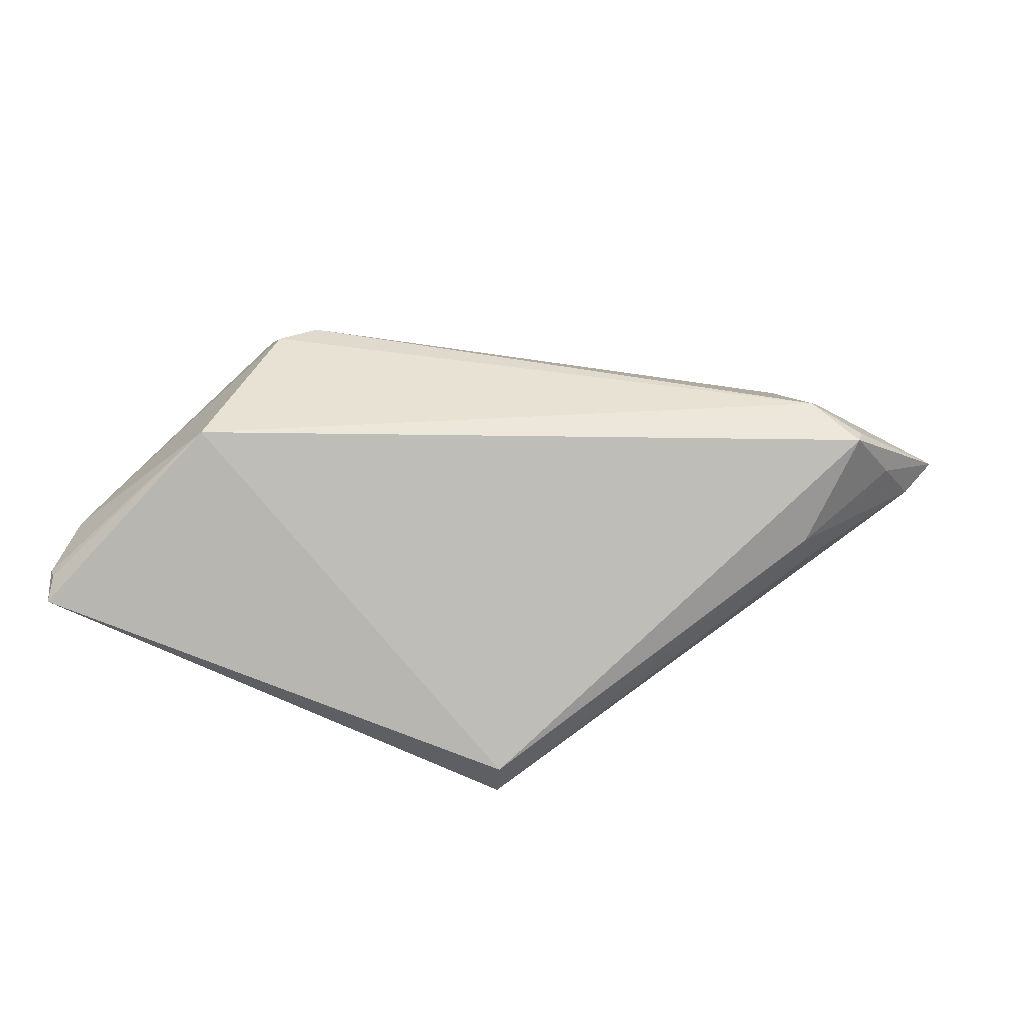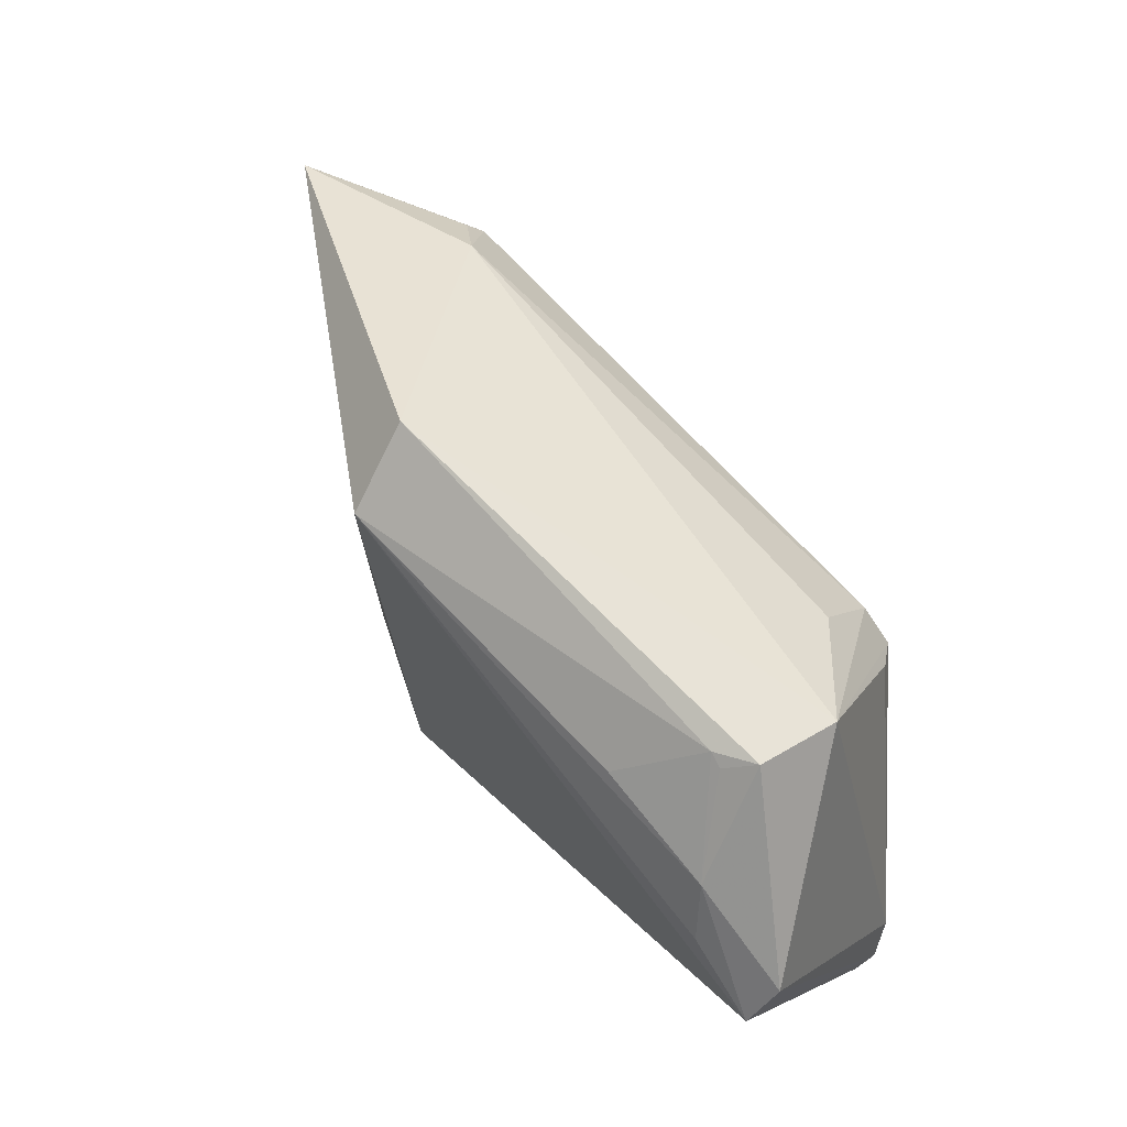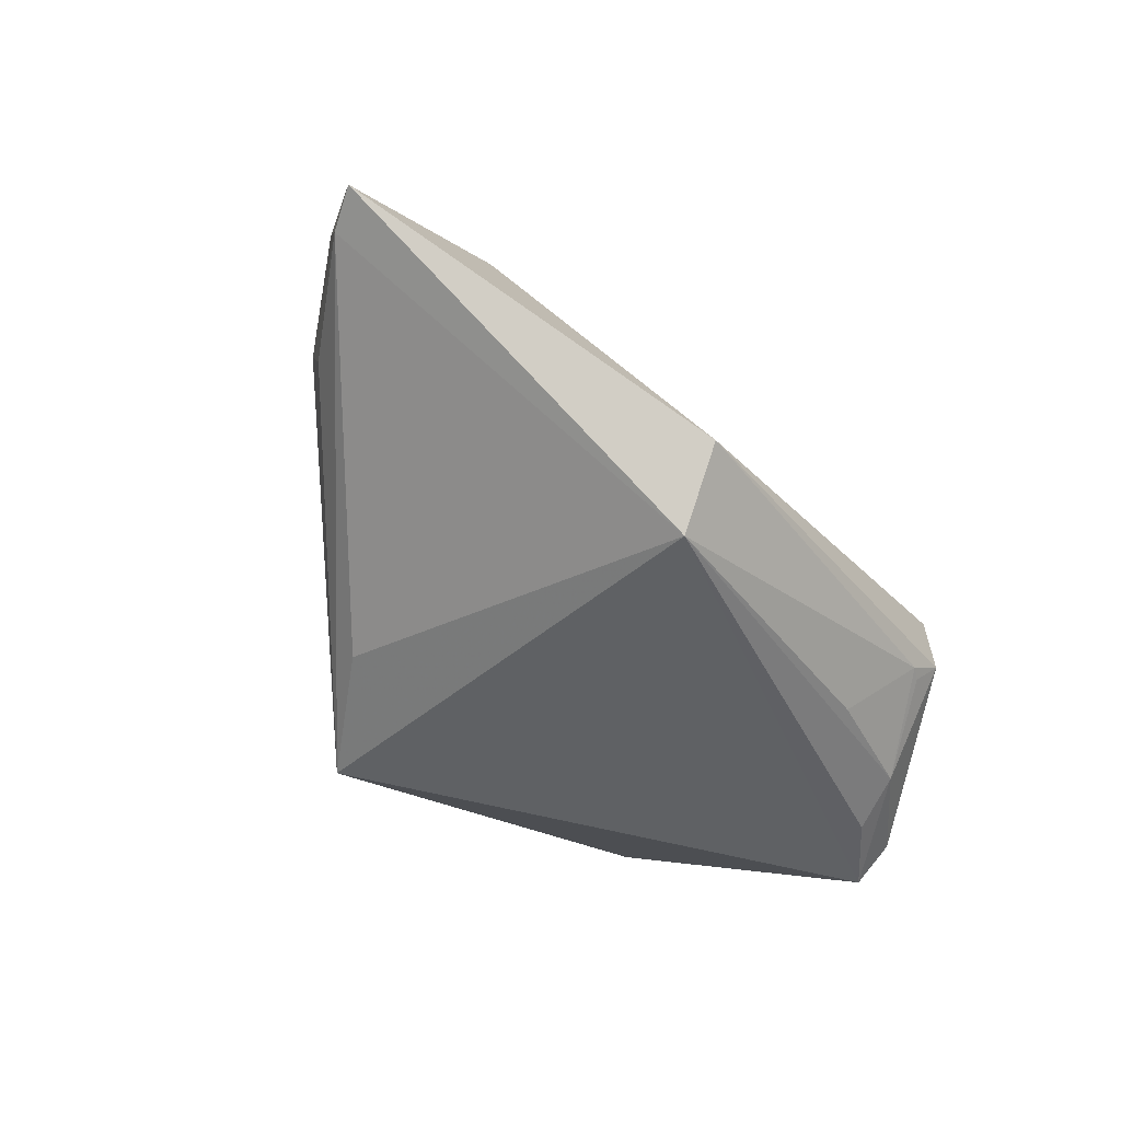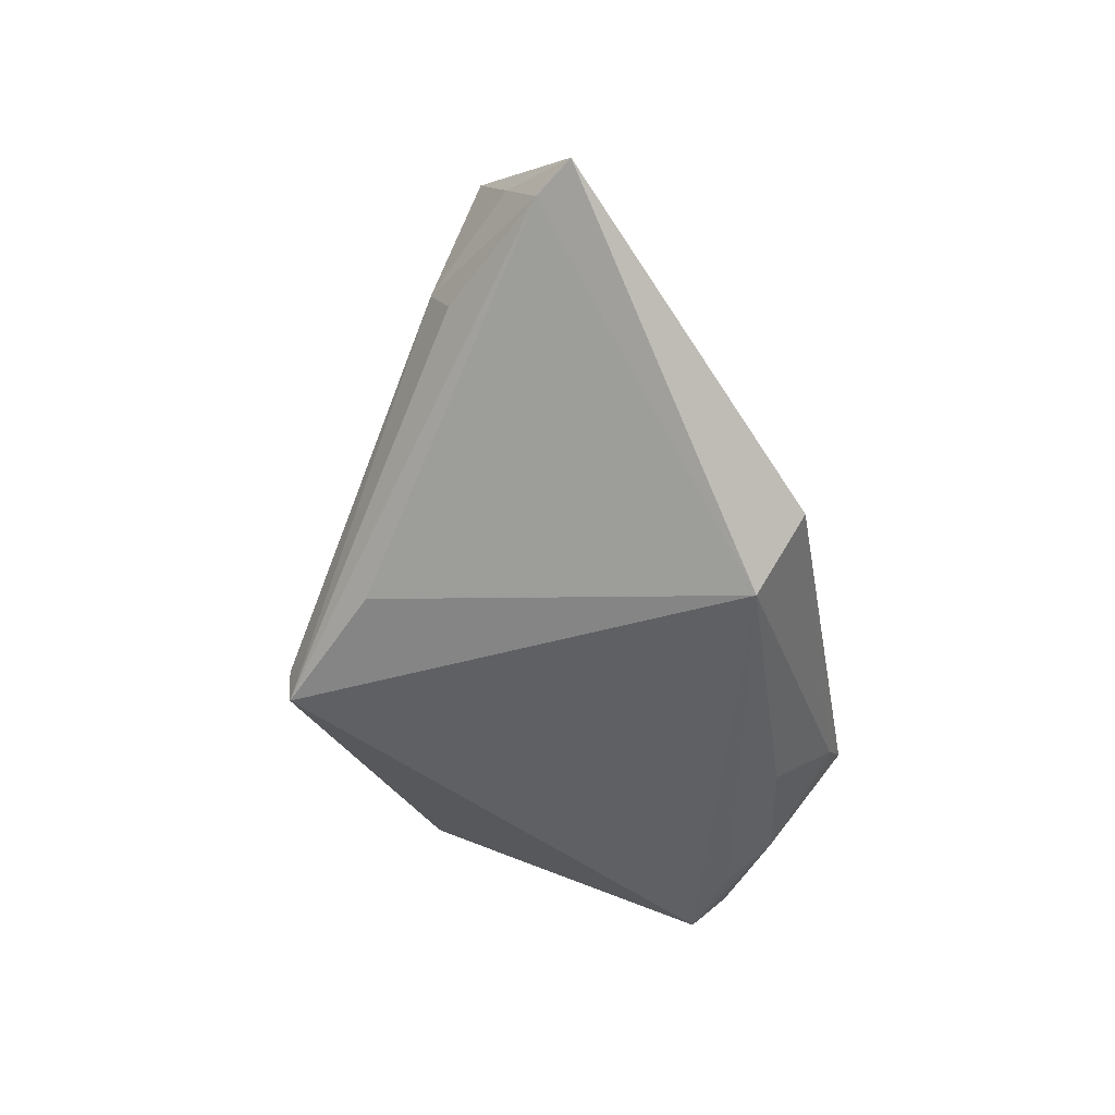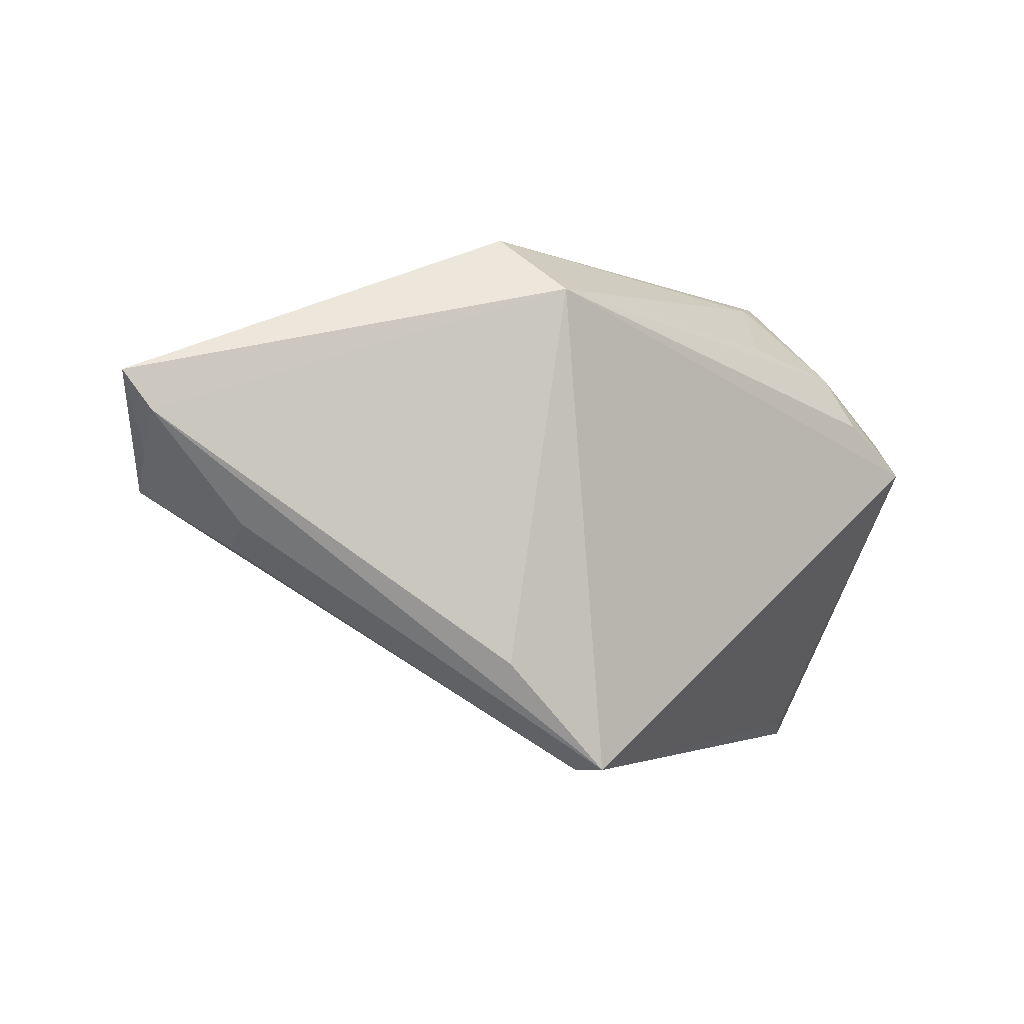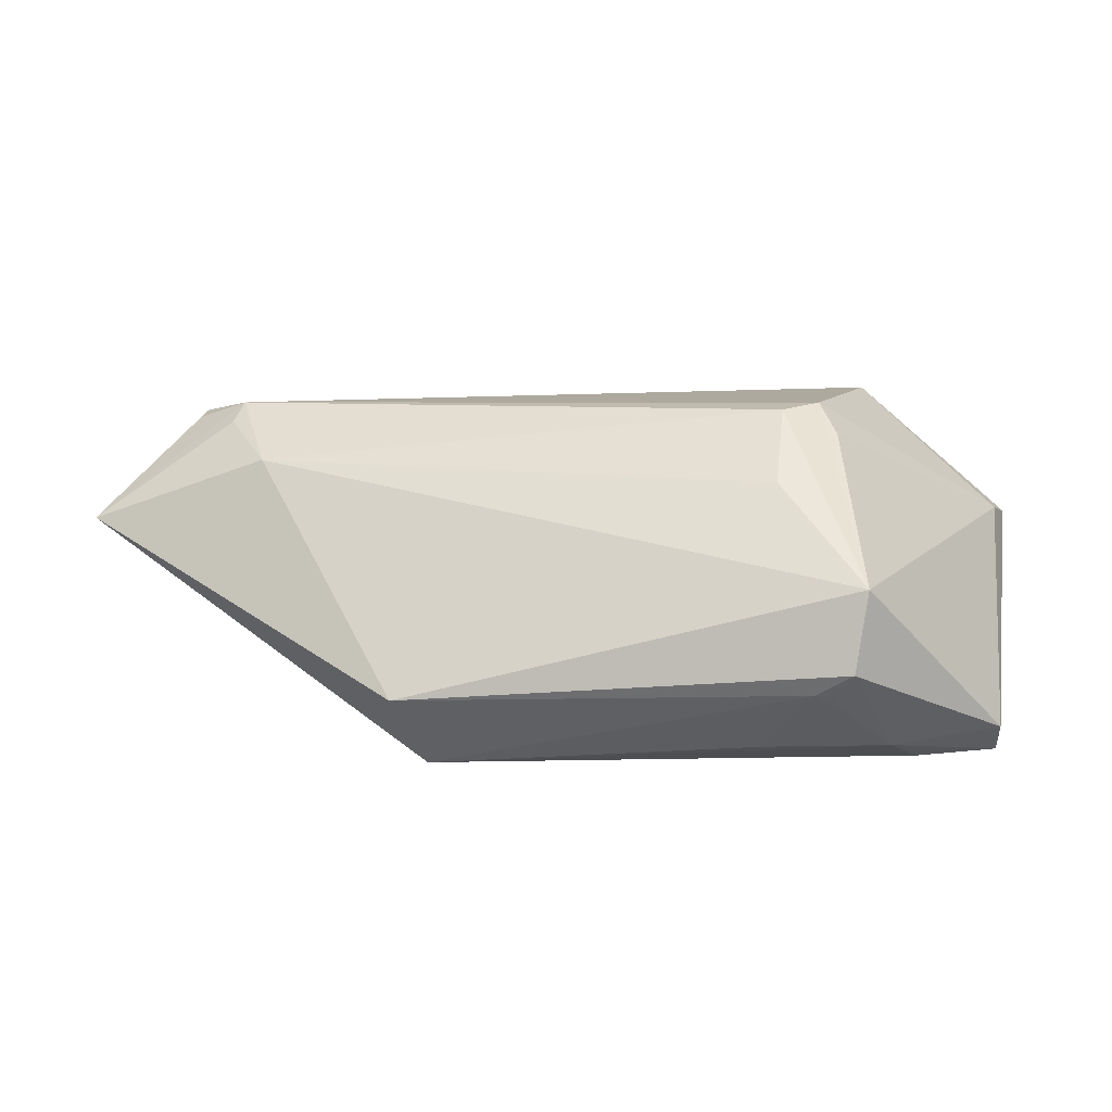
<metadata>
{"format":"obj","ext":"obj","renderer":"f3d","projection":"perspective","resolution":1024,"background":"white","views":[{"elev":39.3,"azim":10.9,"up":"+Z"},{"elev":66.6,"azim":-129.7,"up":"+Y"},{"elev":-45.6,"azim":128.6,"up":"+Z"},{"elev":-43.0,"azim":103.2,"up":"+Z"},{"elev":-3.1,"azim":137.3,"up":"+Y"},{"elev":9.6,"azim":-168.7,"up":"+Z"}]}
</metadata>
<code>
v -0.03184 0.02067 0.01367
v -0.03991 -0.01775 0.02223
v 0.03575 0.0172 0.01442
v 0.004539 -0.03471 -0.02224
v -0.03837 0.009762 0.01864
v 0.04902 0.004145 0.01849
v -0.04246 0.03213 -0.007666
v -0.04961 0.01367 -0.02184
v 0.04885 0.001553 0.01922
v -0.03064 0.02403 -0.019
v 0.05337 0.00618 0.01093
v -0.05932 -0.03339 0.001539
v 0.01386 0.03496 -0.01267
v 0.05993 0.01567 0.005852
v 0.0568 0.01074 0.004014
v -0.05948 0.006709 -0.02224
v -0.05862 -0.02074 0.005458
v 0.004942 -0.03496 -0.01776
v -0.05601 -0.03153 -0.001533
v 0.04315 -0.00601 0.006401
v -0.04385 0.03072 0.002515
v -0.03143 0.01034 0.02163
v 0.01692 -0.02084 -0.01809
v -0.04652 0.02074 -0.01881
v 0.04168 0.006648 0.02088
v -0.05913 -0.0308 0.004129
v -0.05993 0.01171 -0.01803
v -0.05993 -0.02956 0.003741
v -0.03774 0.03121 -0.0105
v 0.04229 0.009778 0.01857
v 0.01098 0.02771 -0.02224
v -0.03573 0.006209 0.02224
v 0.04458 -0.003185 0.00198
v -0.03961 0.03037 -0.01082
f 16 31 4
f 4 31 23
f 14 31 13
f 13 3 14
f 21 3 13
f 27 21 7
f 21 13 7
f 19 4 12
f 12 16 19
f 19 16 4
f 14 25 6
f 4 23 15
f 15 31 14
f 15 23 31
f 30 25 14
f 14 3 30
f 30 3 25
f 25 3 22
f 17 21 27
f 4 20 18
f 12 4 18
f 18 2 12
f 24 16 27
f 27 7 24
f 33 20 4
f 4 15 33
f 33 15 20
f 20 15 11
f 11 15 14
f 1 3 21
f 21 22 1
f 1 22 3
f 12 2 26
f 32 17 2
f 32 2 25
f 25 22 32
f 32 22 21
f 9 18 20
f 20 11 9
f 2 18 9
f 14 6 9
f 9 11 14
f 25 2 9
f 9 6 25
f 31 16 8
f 8 24 31
f 16 24 8
f 29 13 31
f 29 7 13
f 2 17 28
f 28 26 2
f 28 17 27
f 12 26 28
f 27 16 28
f 28 16 12
f 21 17 5
f 5 32 21
f 17 32 5
f 31 24 10
f 10 29 31
f 24 29 10
f 34 24 7
f 7 29 34
f 34 29 24

</code>
